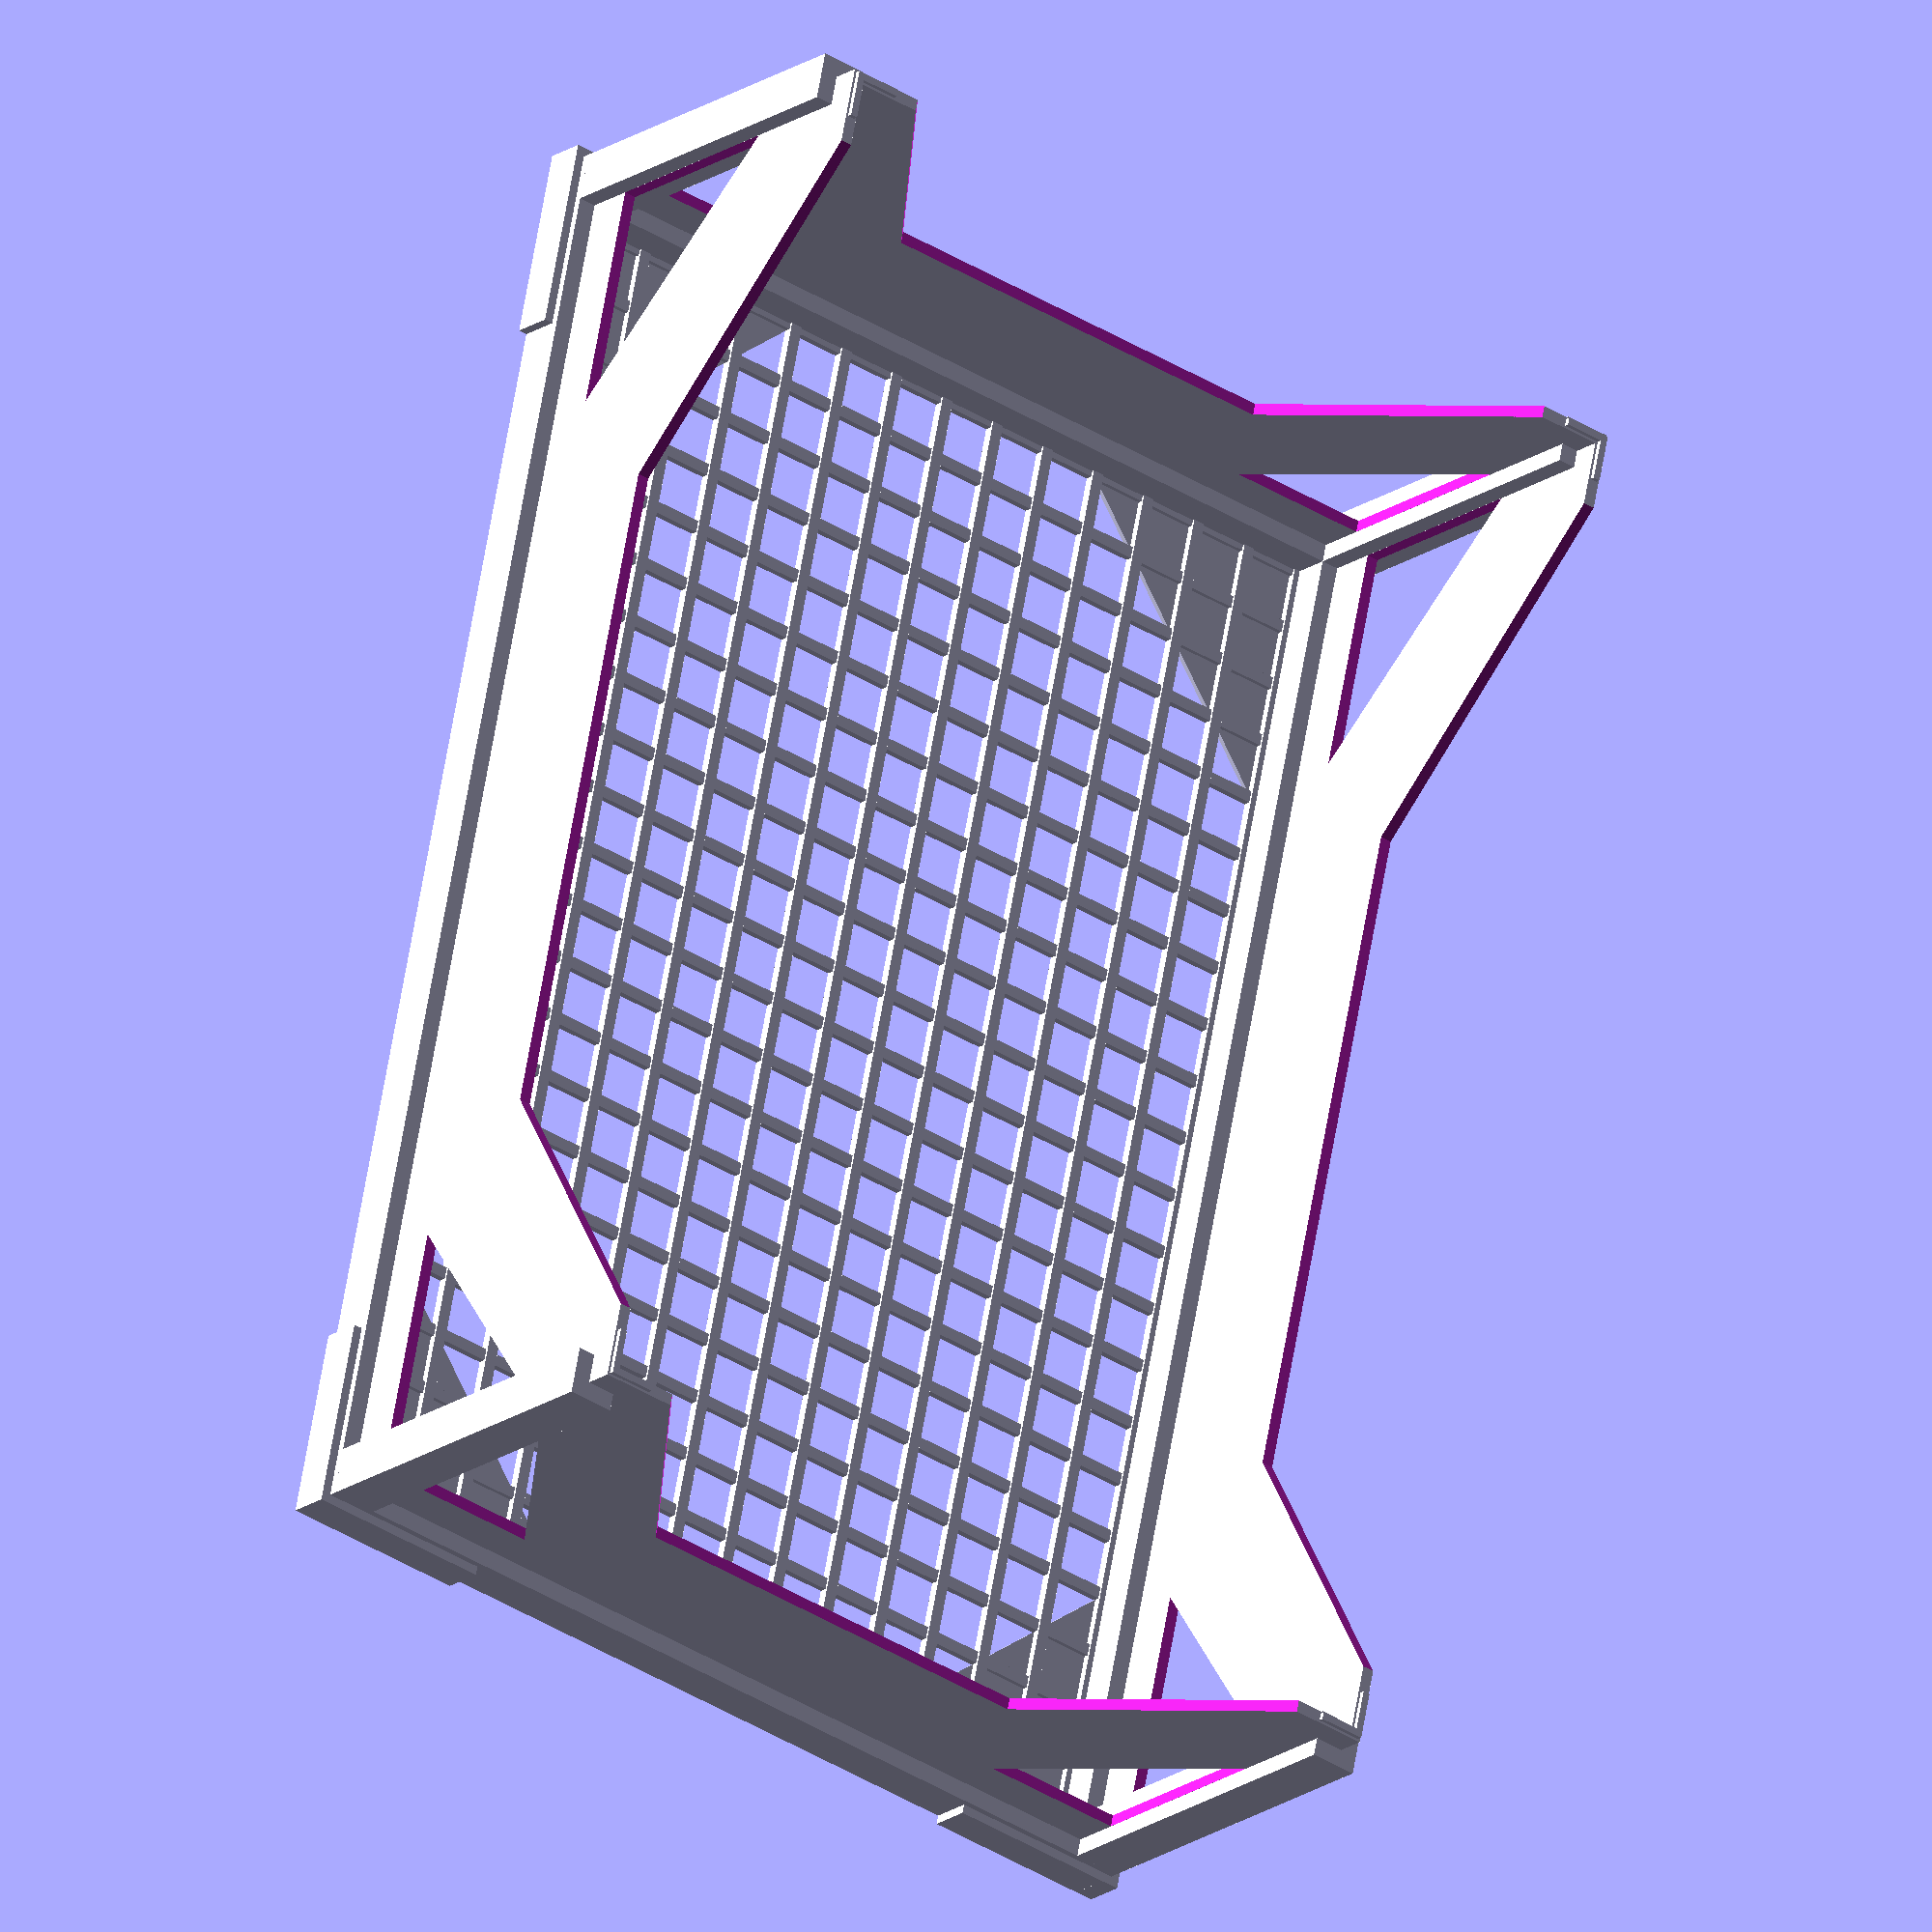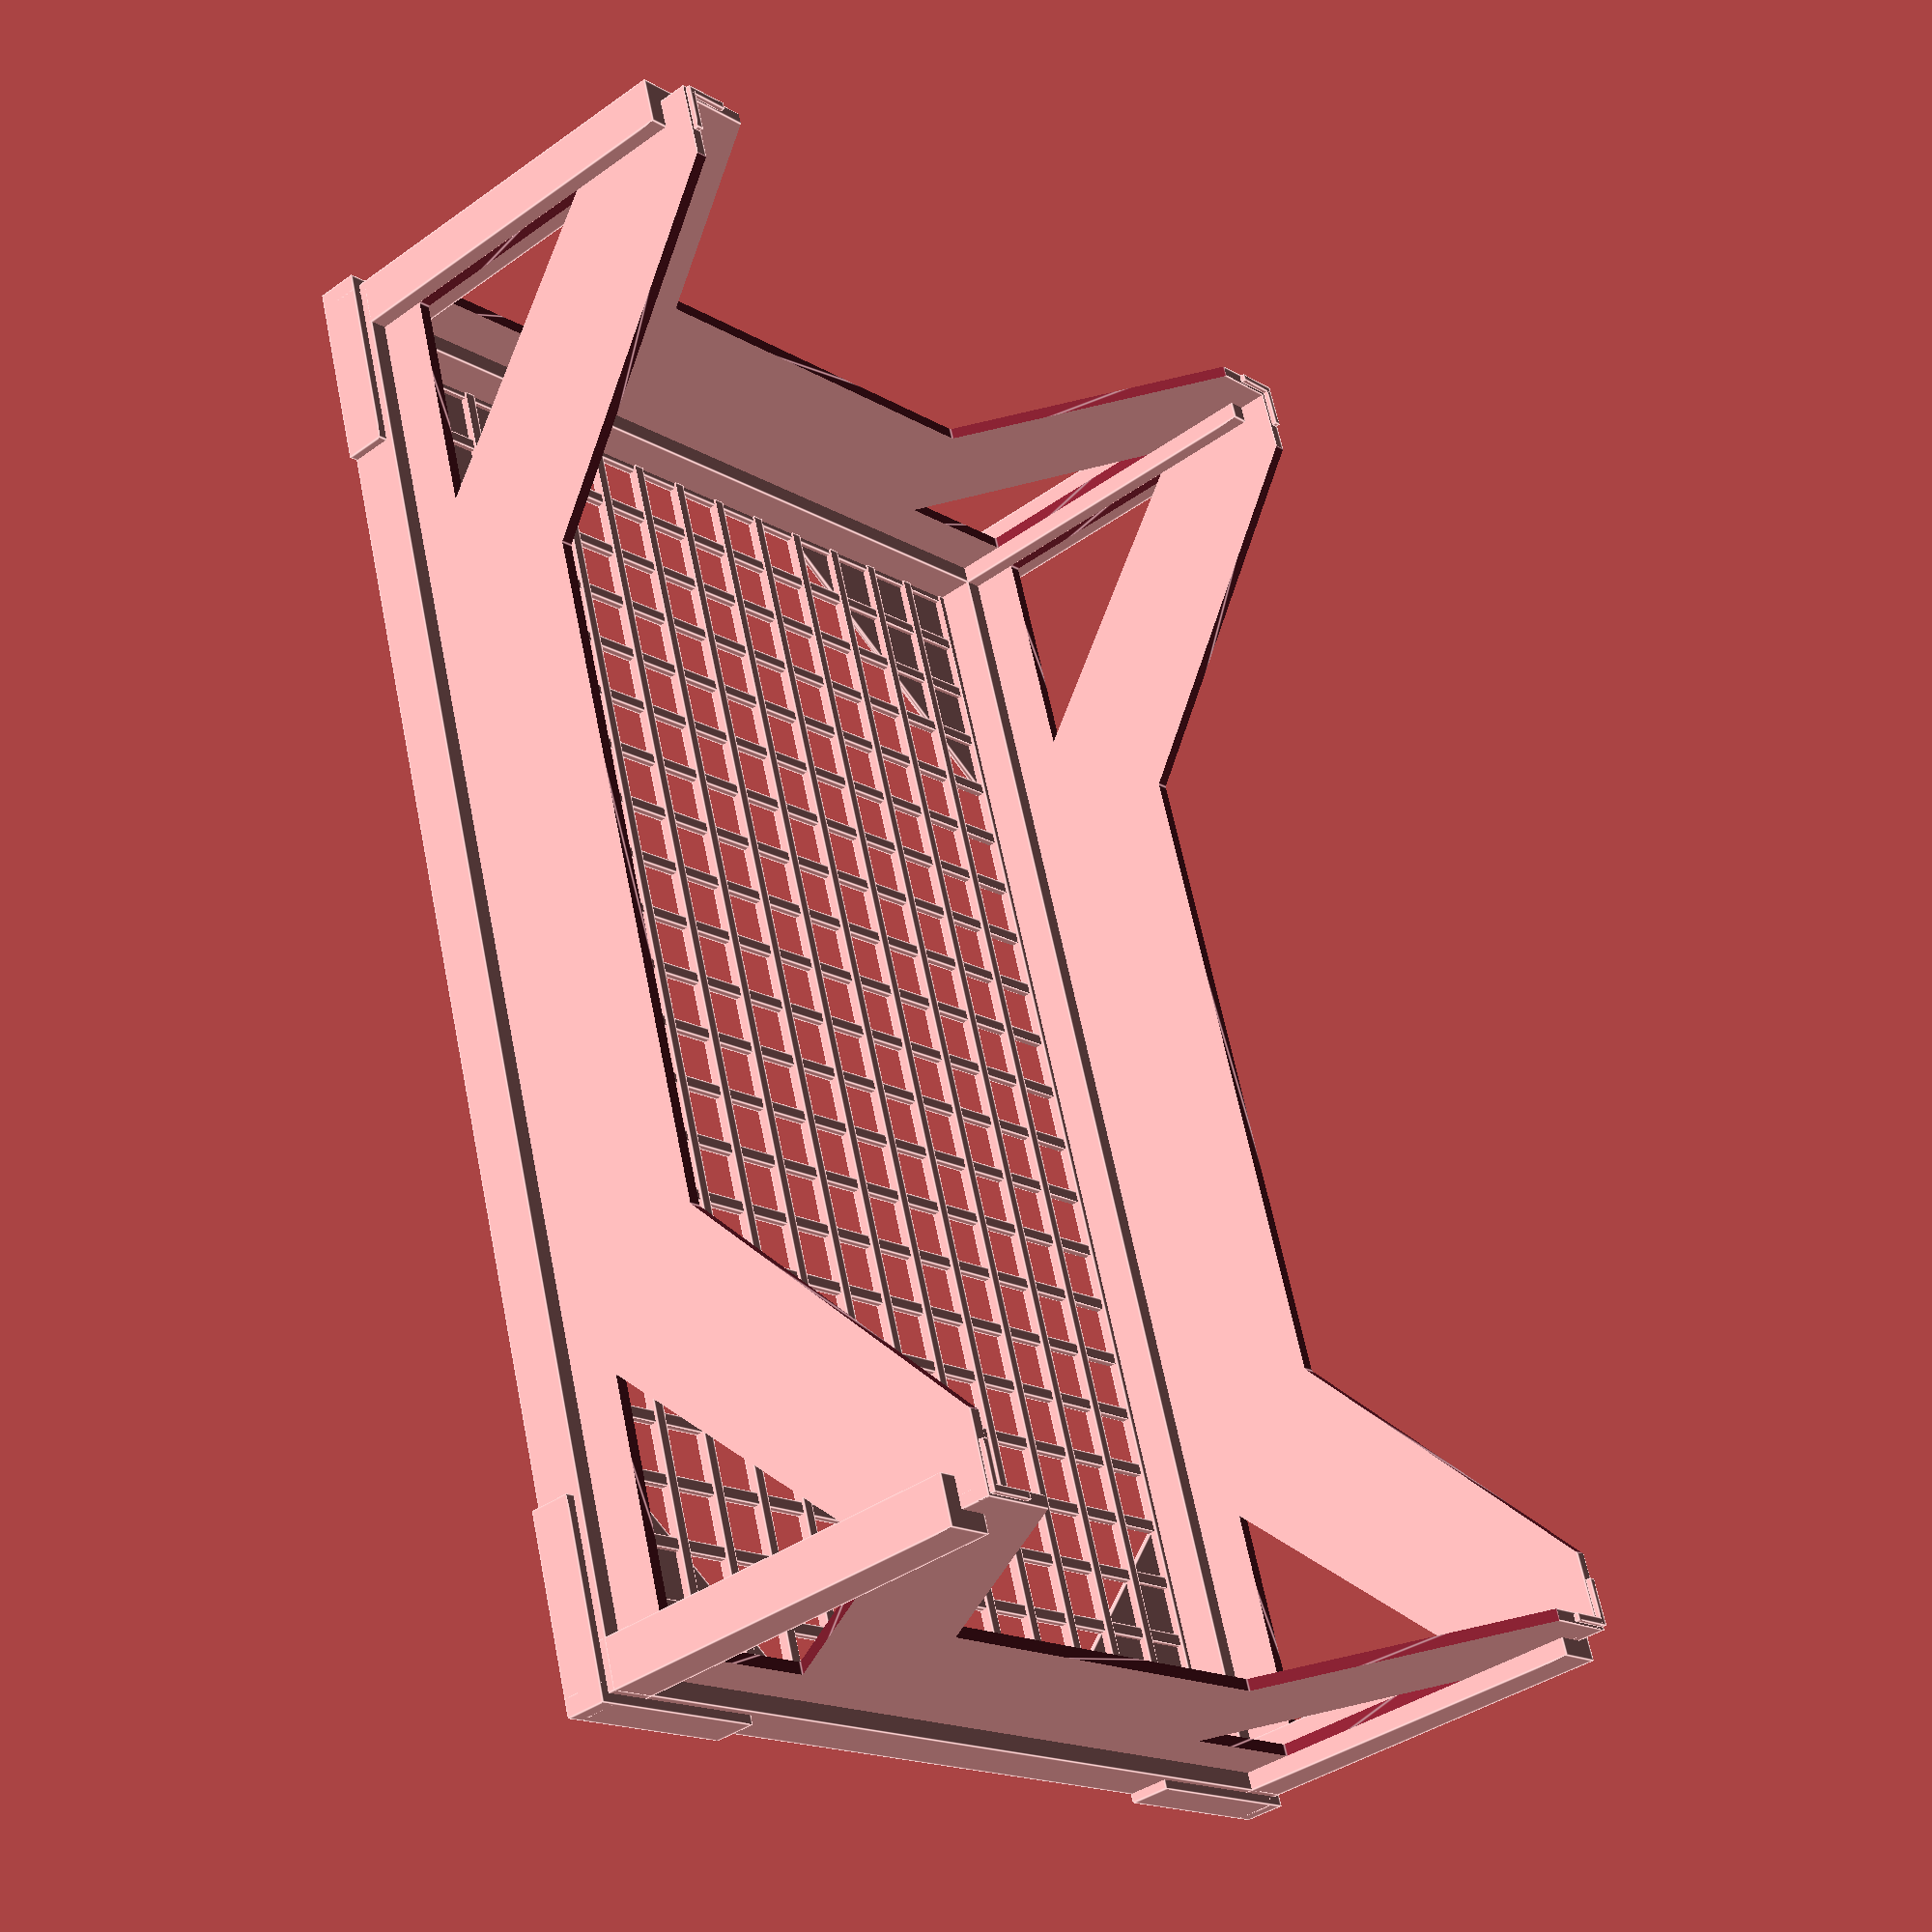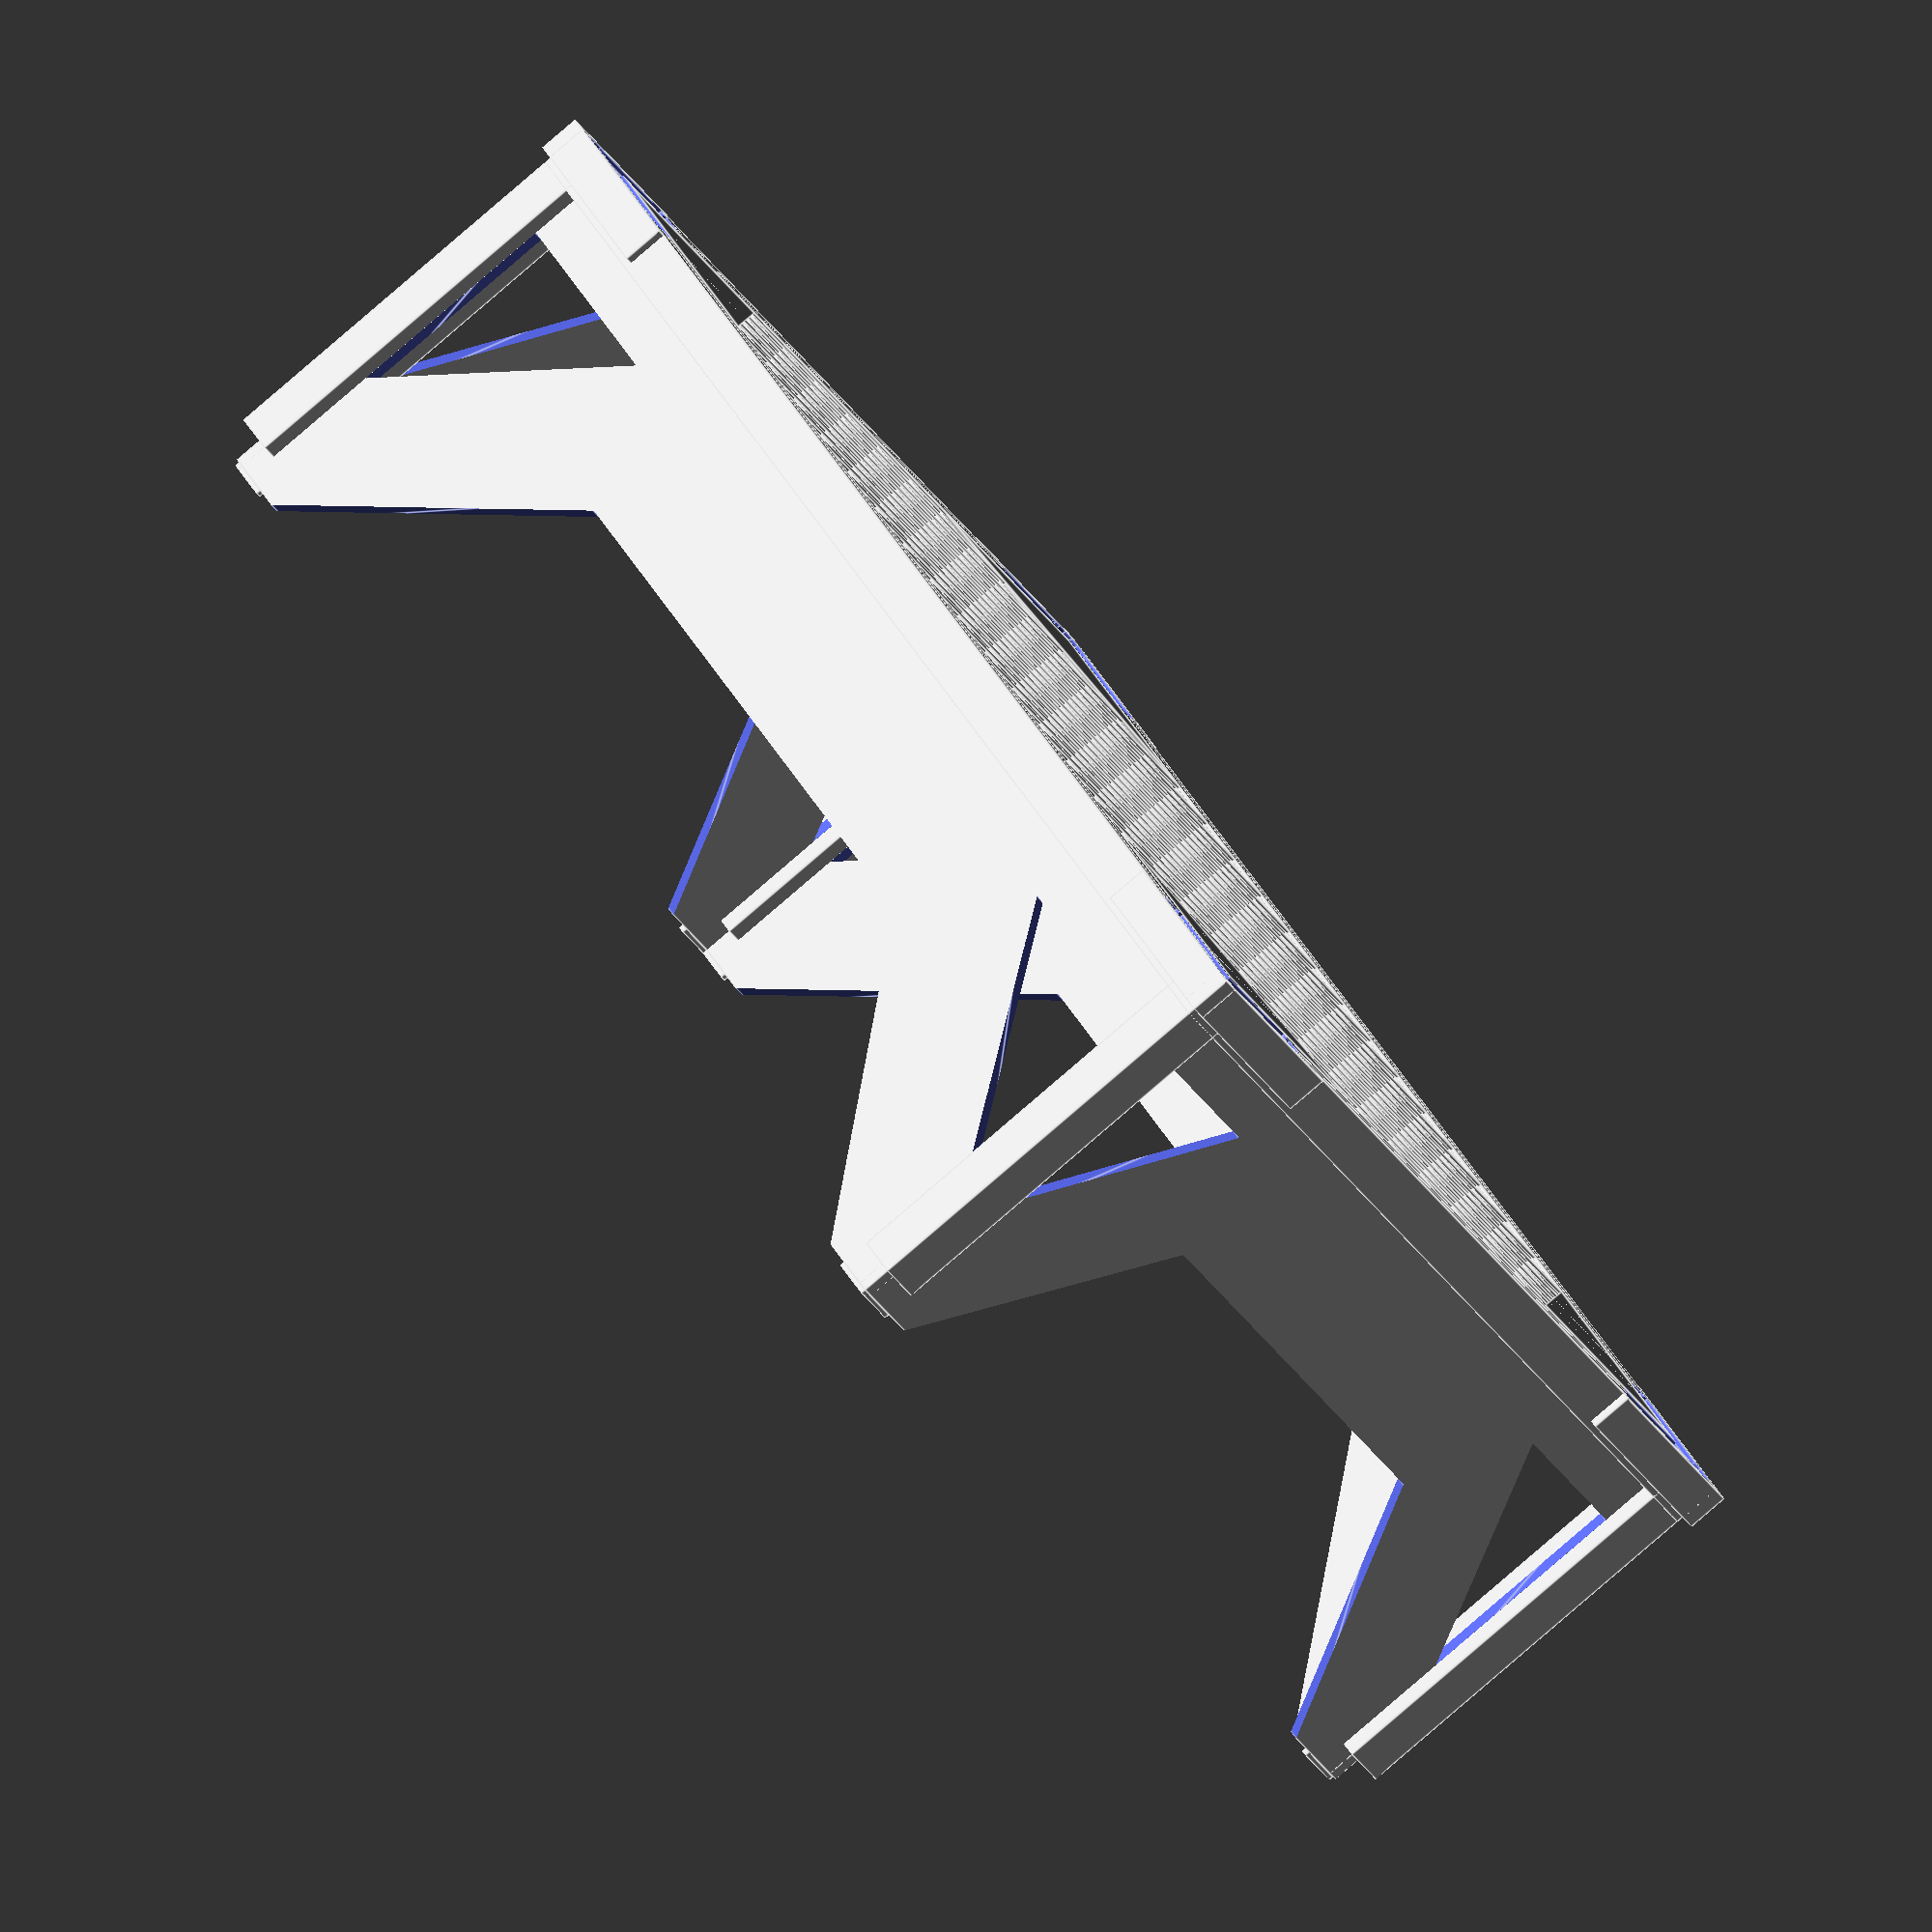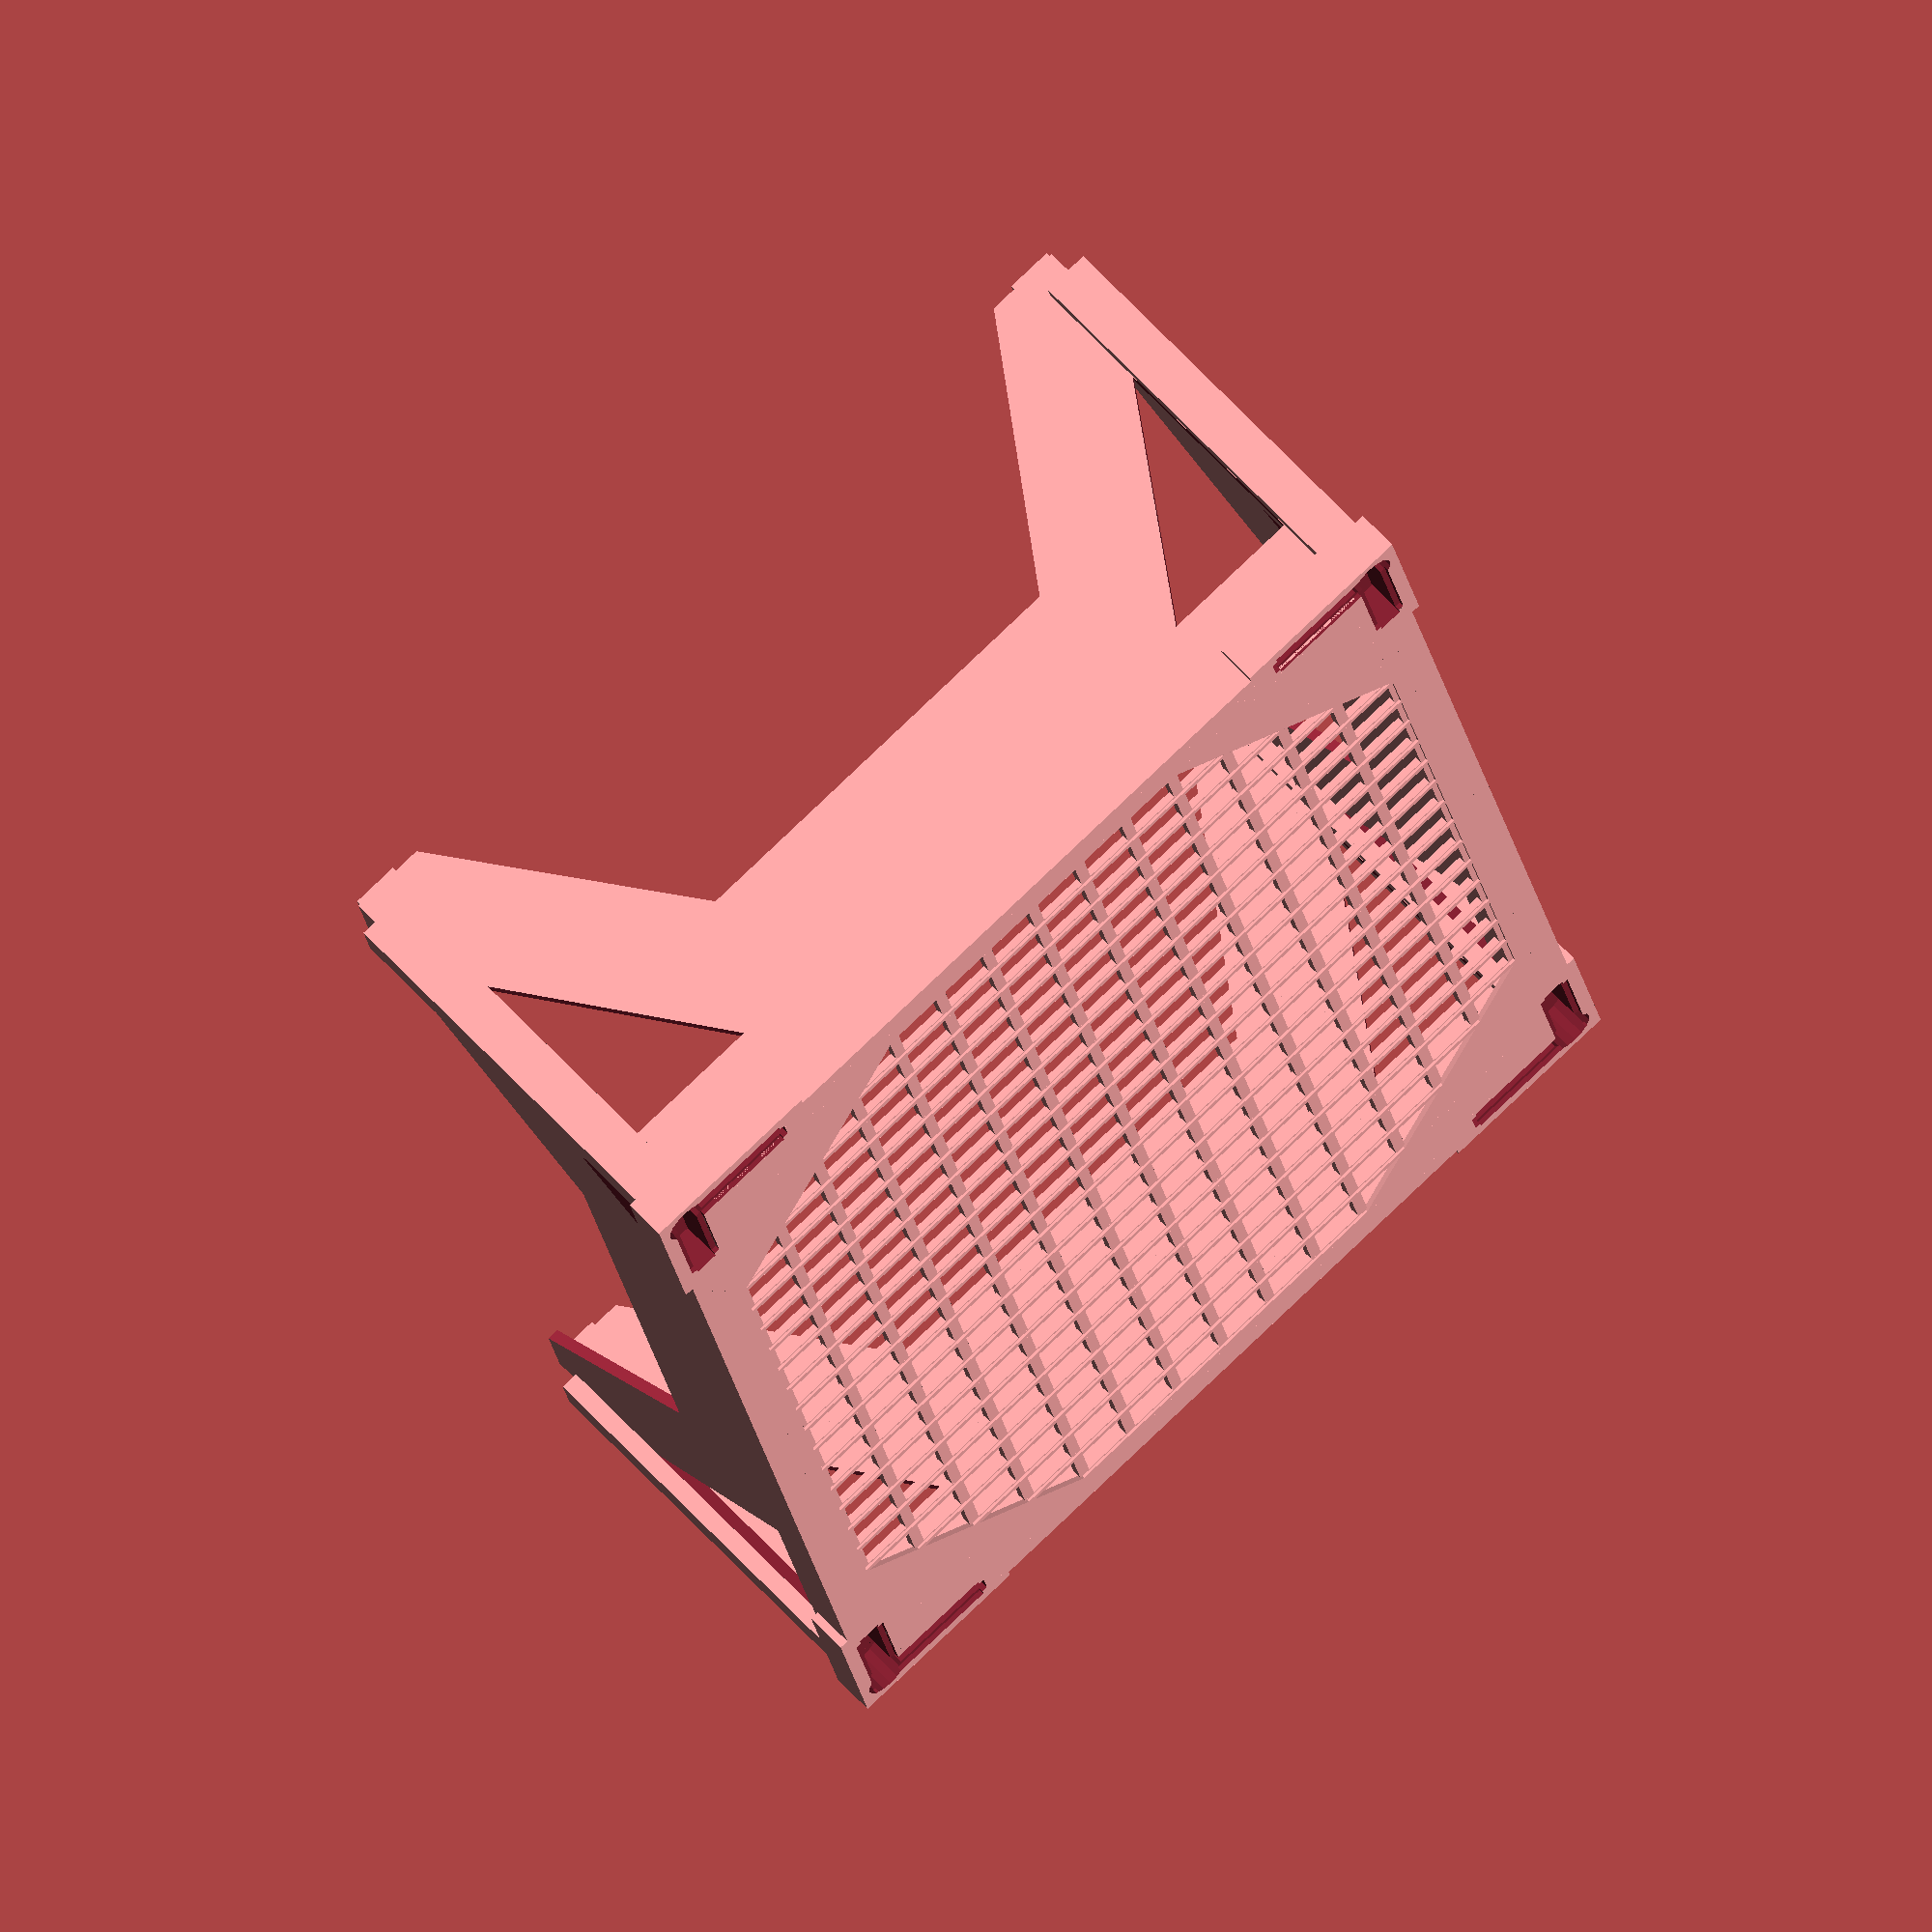
<openscad>
// mm (inside size)
box_width = 70; // [50:5:150]
// mm (inside size)
box_length = 110; // [50:5:150]
// mm (inside size)
box_height = 34; // [20:1:50]

// Use a grid as the base of the box?
base_grid = 1; // [1:Yes, 0:No]
// Trianglular cutouts near the corners of the walls?
wall_triangles = 1;// [1:Yes, 0:No]
// Walls have low cut "windows"?
wall_windows = 1; // [1:Yes, 0:No]

boxsz = [ box_width, box_length, box_height+1 ] * 1;

linew = 0.48 /1;
lineh = 0.2  /1;
towersz = linew*8;

interface_z = lineh * 20;

gridw = linew*2;
gridsp = 5 /1;
base_z = lineh * 4;

triangle_sz = gridsp * 4;

wallw = linew*2;
ifch = interface_z - (lineh * 4);
uih = interface_z - (lineh * 8);
zf = 0.01/1;
zf2 = zf*2;


module Walls(sz, w) {
    translate([-w, -w, 0]) {
        cube([sz.x + w*2, w, sz.z]);
        cube([w, sz.y + w*2, sz.z]);
    }
    translate([sz.x, -w, 0]) {
        cube([w, sz.y + w*2, sz.z]);
    }
    translate([-w, sz.y, 0]) {
        cube([sz.x + w*2, w, sz.z]);
    }
}

module CenterWalls(sz, w, bigw) {
    wextra = bigw - w;
    translate( [ -wextra/2, -wextra/2, 0 ] ) 
        Walls([sz.x + wextra, sz.y + wextra, sz.z], w);
}

module WindowCut(upw, lw, h, d) {
    wd = (upw - lw) / 2;
    pts = [ [ 0, 0 ],
            [ upw, 0 ],
            [ upw - wd, -h ],
            [ wd, -h ]
        ];
    linear_extrude(height = d, convexity= 10) polygon(pts);
}

module Corner(cut) {
    translate([-cut.x, -cut.x, 0]) {
        cube([cut.x, cut.y, cut.z]);
        cube([cut.y, cut.x, cut.z]);
    }
}

module WallCenterCorner(cut, wsz) {
    wextra = wsz - cut.x;
    translate( [ -wextra/2, -wextra/2, 0 ] ) 
        Corner(cut);
}
module WallCenterCorners(cut, wsz, box) {
    WallCenterCorner(cut, wsz);
    translate([0, box.y, 0]) rotate([0,0,-90]) 
        WallCenterCorner(cut, wsz);
    translate([box.x, box.y, 0]) rotate([0,0,180]) 
        WallCenterCorner(cut, wsz);
    translate([box.x, 0, 0]) rotate([0,0,90]) 
        WallCenterCorner(cut, wsz);

}

module CornerTri(sz) {
    pts = [ 
            [ 0, 0 ],
            [ sz.x, 0 ],
            [ 0, sz.y ]
        ];
    linear_extrude(height = sz.z, convexity=10) polygon(pts);
}
module BoxCornerTris(trisz, box) {
    CornerTri(trisz);
    translate([0, box.y, 0]) rotate([0,0,-90]) 
        CornerTri(trisz);
    translate([box.x, box.y, 0]) rotate([0,0,180]) 
        CornerTri(trisz);
    translate([box.x, 0, 0]) rotate([0,0,90]) 
        CornerTri(trisz);
}    

difference() {
    union() {
        /* Towers */
        for ( x = [ 0 - towersz, boxsz.x ] ) for ( y = [ 0 - towersz, boxsz.y ] ) {
            translate([x,y,0]) cube([towersz, towersz, boxsz.z]);
        }
        /* Low interface bars */
        Walls([boxsz.x, boxsz.y, interface_z], towersz);
        /* Corner buff-ups */
        WallCenterCorners([linew*3, towersz*4, ifch+lineh], towersz*2, boxsz);
        if (base_grid) {
            /* Base grid */
            for ( x = [ 0 : gridsp : boxsz.x+zf ] ) {
                translate([x - (gridw/2), -zf, lineh]) cube([gridw, boxsz.y+zf2, base_z]);
            }
            for ( y = [ 0: gridsp : boxsz.y+zf ] ) {
                olw = linew*1.2;
                translate([-zf, y - (gridw/2), lineh]) cube([boxsz.x+zf2, gridw, base_z-lineh]);
                translate([-zf, y - (olw/2), 0]) cube([boxsz.x+zf2, olw, lineh+zf]);

            }
            /* Triangles in the corners to improve attachment */
            BoxCornerTris([triangle_sz, triangle_sz, lineh*2], boxsz);
        } else {
            translate([-zf, -zf, 0]) cube([boxsz.x+zf, boxsz.y+zf2, base_z]);
        }
        /* Walls (+ upper interface) */
        CenterWalls([boxsz.x, boxsz.y, boxsz.z + uih], wallw, towersz);
        /* Sharpen the very top of the corners to make them easier to insert */
        translate([0,0,boxsz.z+uih-zf]) WallCenterCorners([linew*1.2, towersz, 2*lineh+zf], towersz, boxsz);
    }
    /* Circularize the tower corner cutouts */
    for ( x = [ 0 - towersz, boxsz.x ] ) for ( y = [ 0 - towersz, boxsz.y ] ) {
            translate([x,y,-zf])
        translate([towersz/2, towersz/2, 0 ]) 
            cylinder(r = towersz/2, h=ifch+zf, $fn=16);
    }

    /* Lower interface cutouts */
    ifcw = wallw + linew*2;
    translate([0,0,-zf]) {
        WallCenterCorners([ifcw, towersz*3, ifch+zf], towersz, boxsz);
        WallCenterCorners([ifcw+linew*2, towersz*3, lineh*2+zf], towersz, boxsz);
    }
    
    /* "Windows" aka the cutouts in the walls */
    windowh = wall_windows ? (boxsz.z/2)+uih : uih + lineh * 2;
    windowlw = wall_windows ? [ boxsz.x/2, boxsz.y/2 ] : [ boxsz.x - towersz*4, boxsz.y - towersz*4 ];
    translate([towersz, 0, boxsz.z+uih+zf]) rotate([90,0,0])
        WindowCut(boxsz.x - towersz*2, windowlw.x, windowh, towersz);
    translate([towersz, boxsz.y+towersz, boxsz.z+uih+zf]) rotate([90,0,0])
        WindowCut(boxsz.x - towersz*2, windowlw.x, windowh, towersz);
    translate([0, boxsz.y - towersz, boxsz.z+uih+zf]) rotate([90,0,-90])
        WindowCut(boxsz.y - towersz*2, windowlw.y, windowh, towersz);
    translate([boxsz.x+towersz, boxsz.y - towersz, boxsz.z+uih+zf]) rotate([90,0,-90])
        WindowCut(boxsz.y - towersz*2, windowlw.y, windowh, towersz);
    
    /* The near-corner triangle cutouts in the walls */
    if (wall_triangles) {
        trcuth = 8;
        /* Short sides */
        translate([zf,0,trcuth]) rotate([90,0,0]) CornerTri([boxsz.x/6, boxsz.z/2, towersz]);
        translate([boxsz.x-zf,-towersz,trcuth]) rotate([90, 0, 180]) CornerTri([boxsz.x/6, boxsz.z/2, towersz]);
        translate([zf,boxsz.y+towersz,trcuth]) rotate([90,0,0]) CornerTri([boxsz.x/6, boxsz.z/2, towersz]);
        translate([boxsz.x-zf,boxsz.y,trcuth]) rotate([90, 0, 180]) CornerTri([boxsz.x/6, boxsz.z/2, towersz]);
        /* Long sides */
        translate([-towersz,zf,trcuth]) rotate([90,0,90]) CornerTri([boxsz.y/6, boxsz.z/2, towersz]);
        translate([0,boxsz.y-zf,trcuth]) rotate([90,0,-90]) CornerTri([boxsz.y/6, boxsz.z/2, towersz]);
        translate([boxsz.x,zf,trcuth]) rotate([90,0,90]) CornerTri([boxsz.y/6, boxsz.z/2, towersz]);
        translate([boxsz.x+towersz,boxsz.y-zf,trcuth]) rotate([90,0,-90]) CornerTri([boxsz.y/6, boxsz.z/2, towersz]);
    }
    
}
</openscad>
<views>
elev=198.5 azim=192.1 roll=216.6 proj=o view=solid
elev=39.2 azim=162.6 roll=311.7 proj=p view=edges
elev=84.8 azim=41.0 roll=130.6 proj=o view=edges
elev=115.6 azim=190.7 roll=42.6 proj=o view=wireframe
</views>
